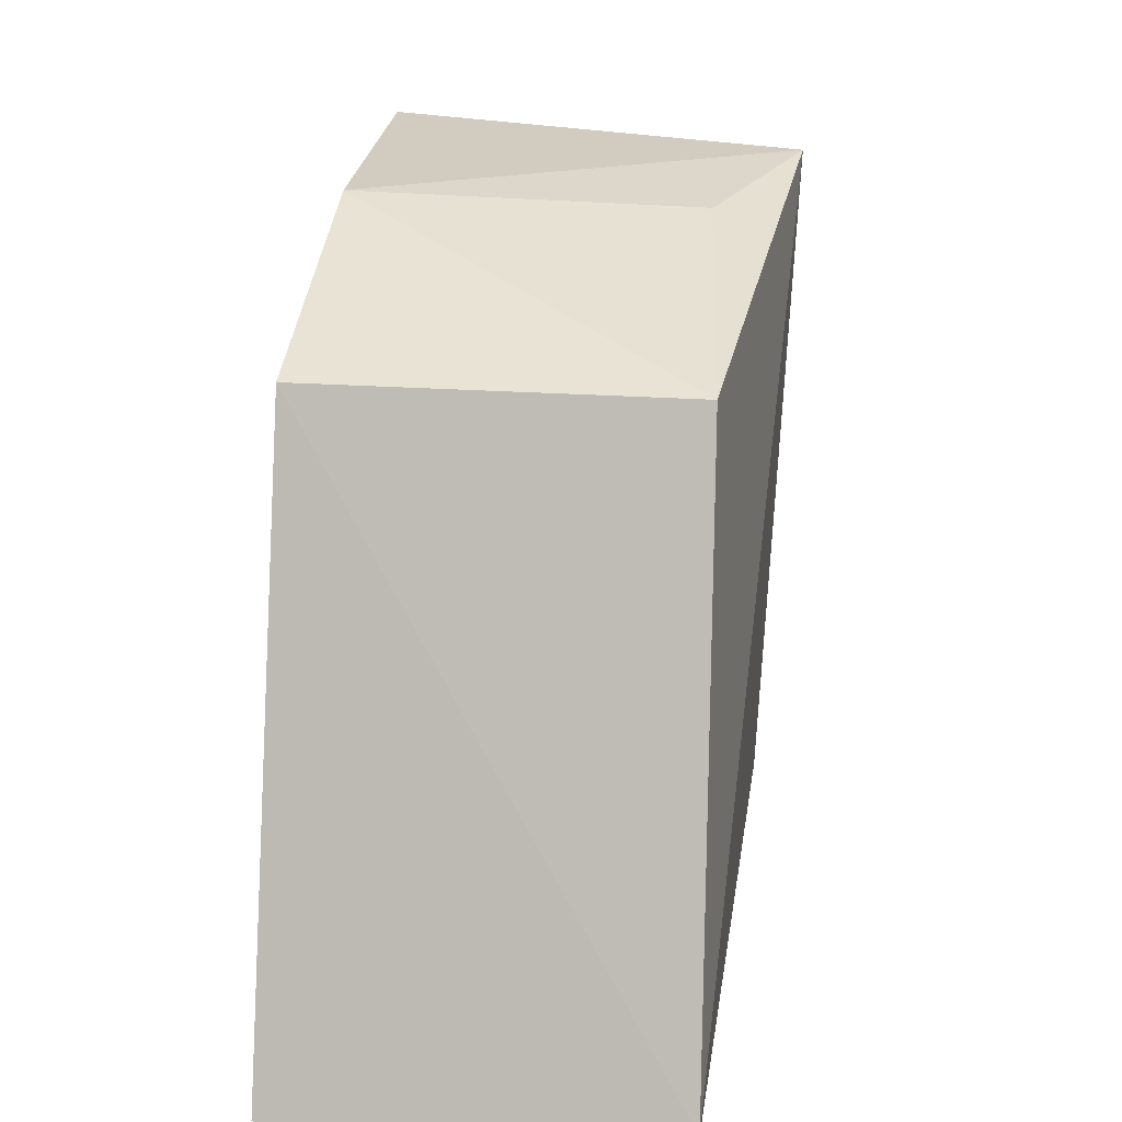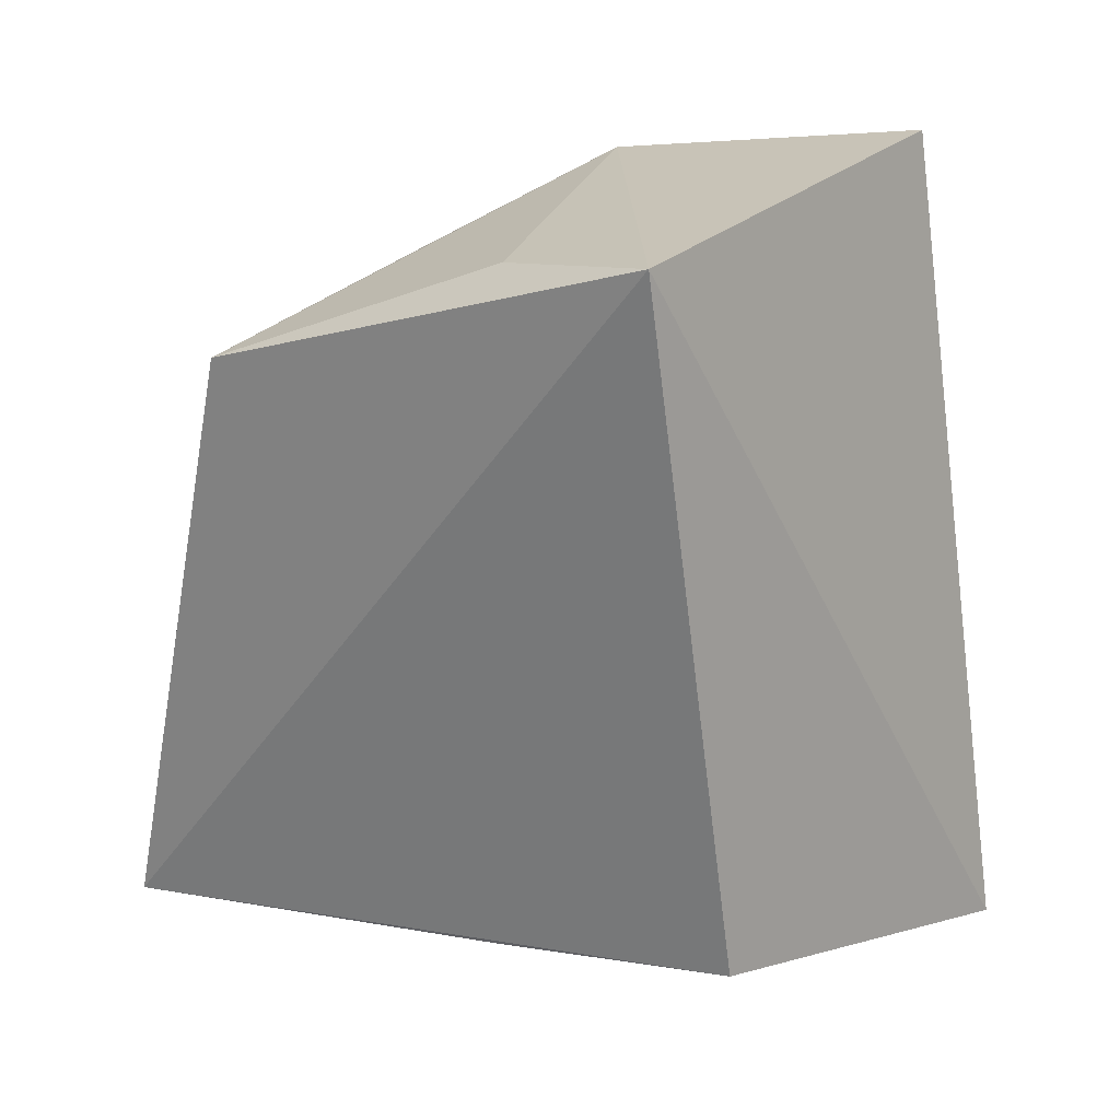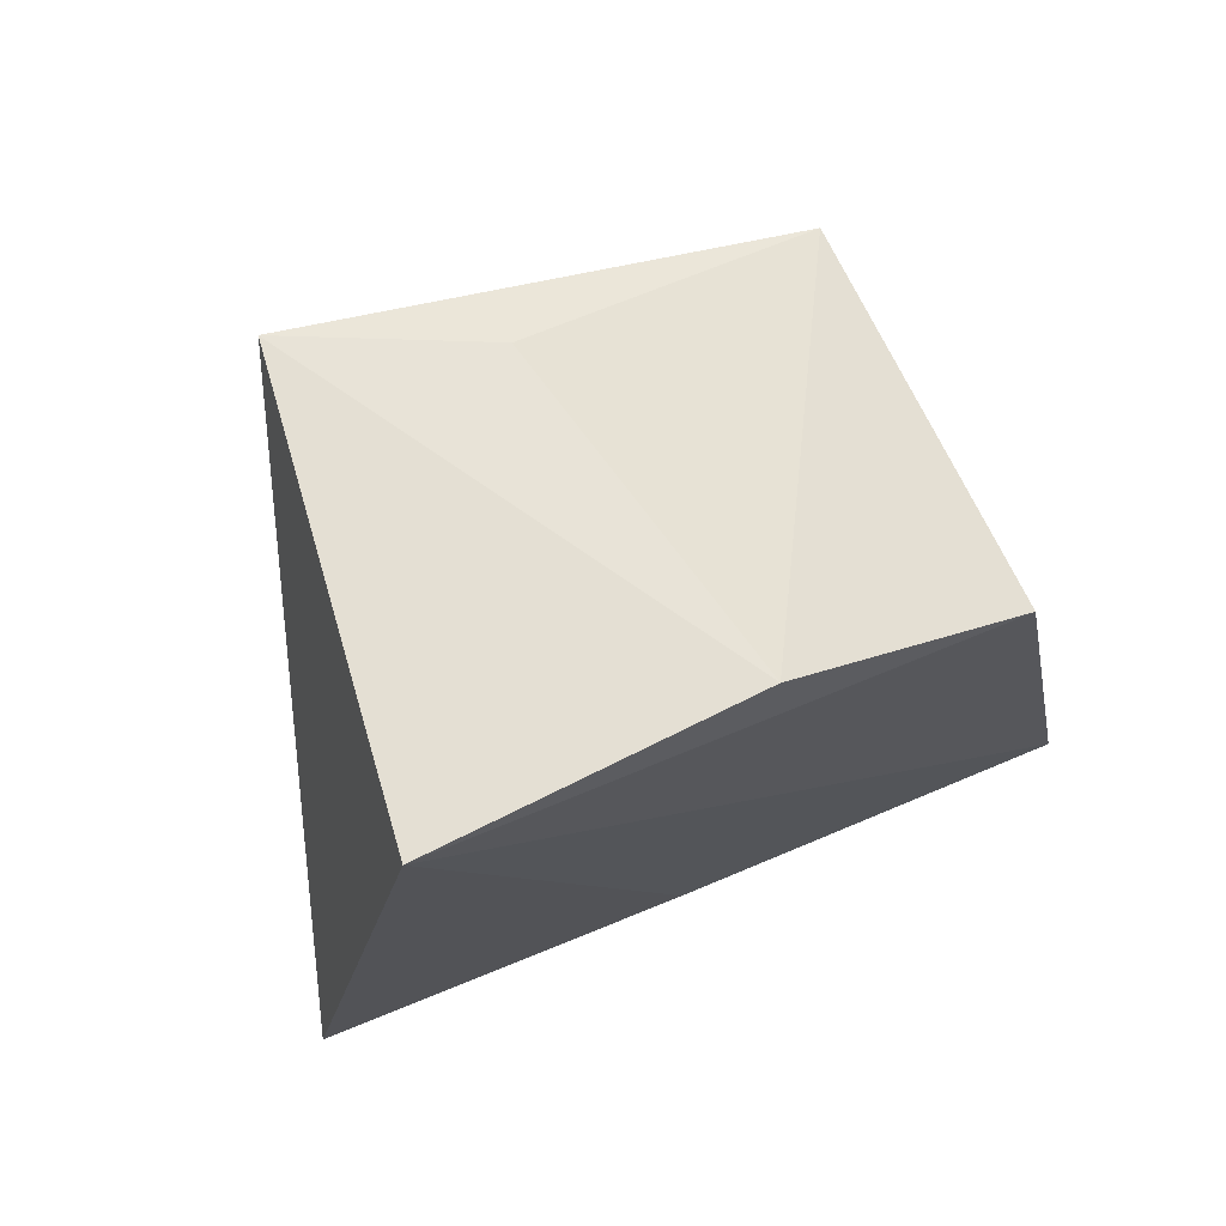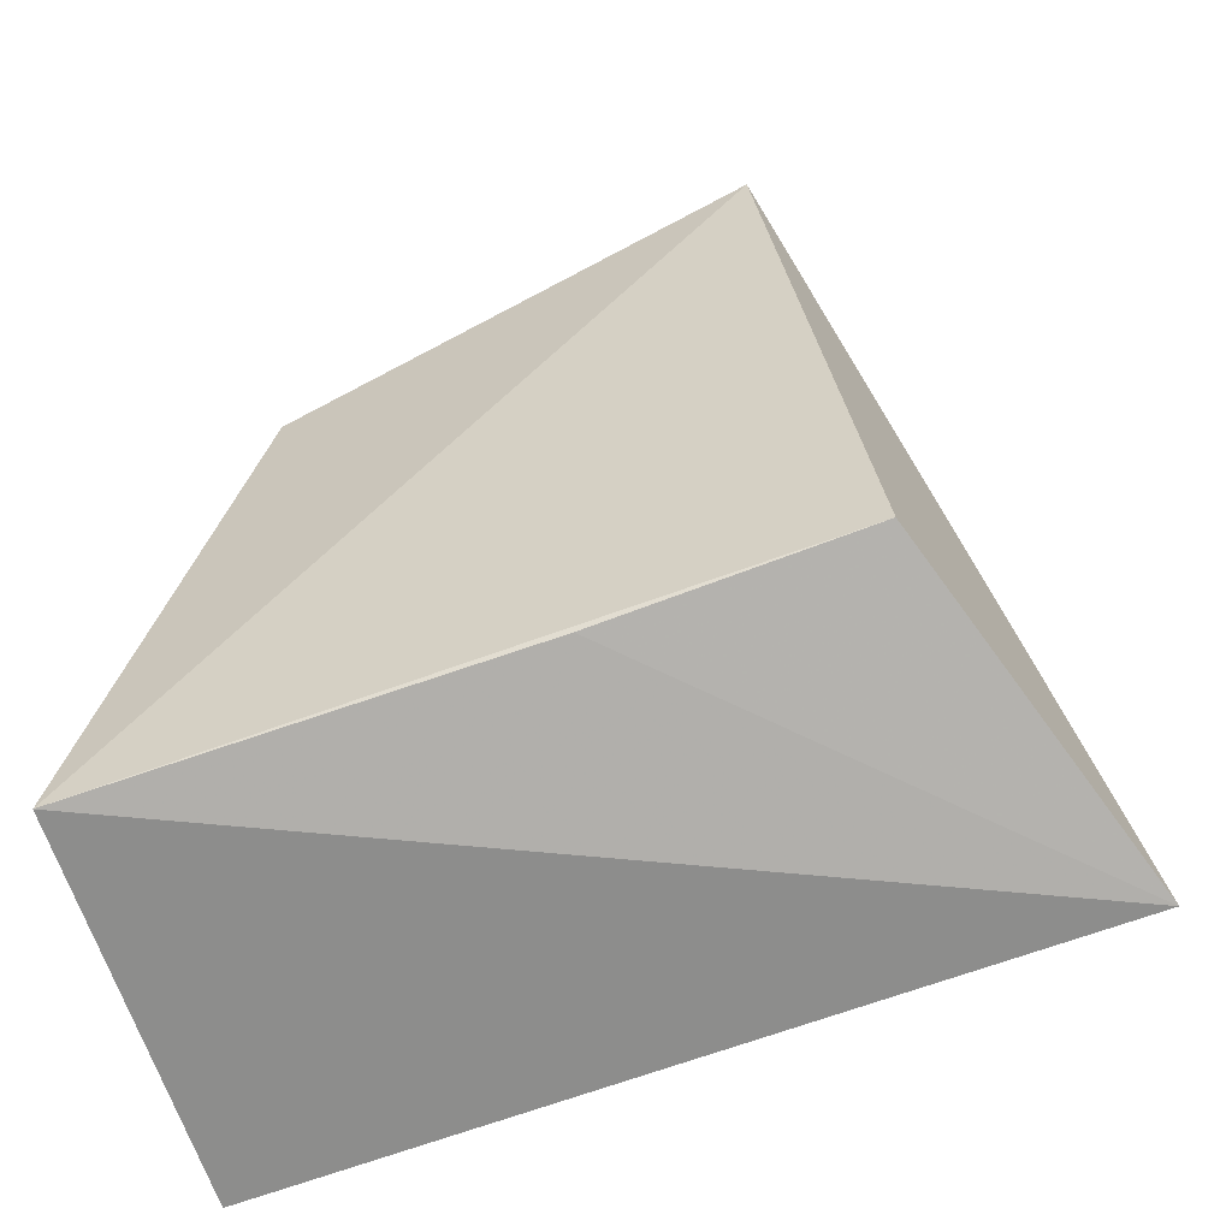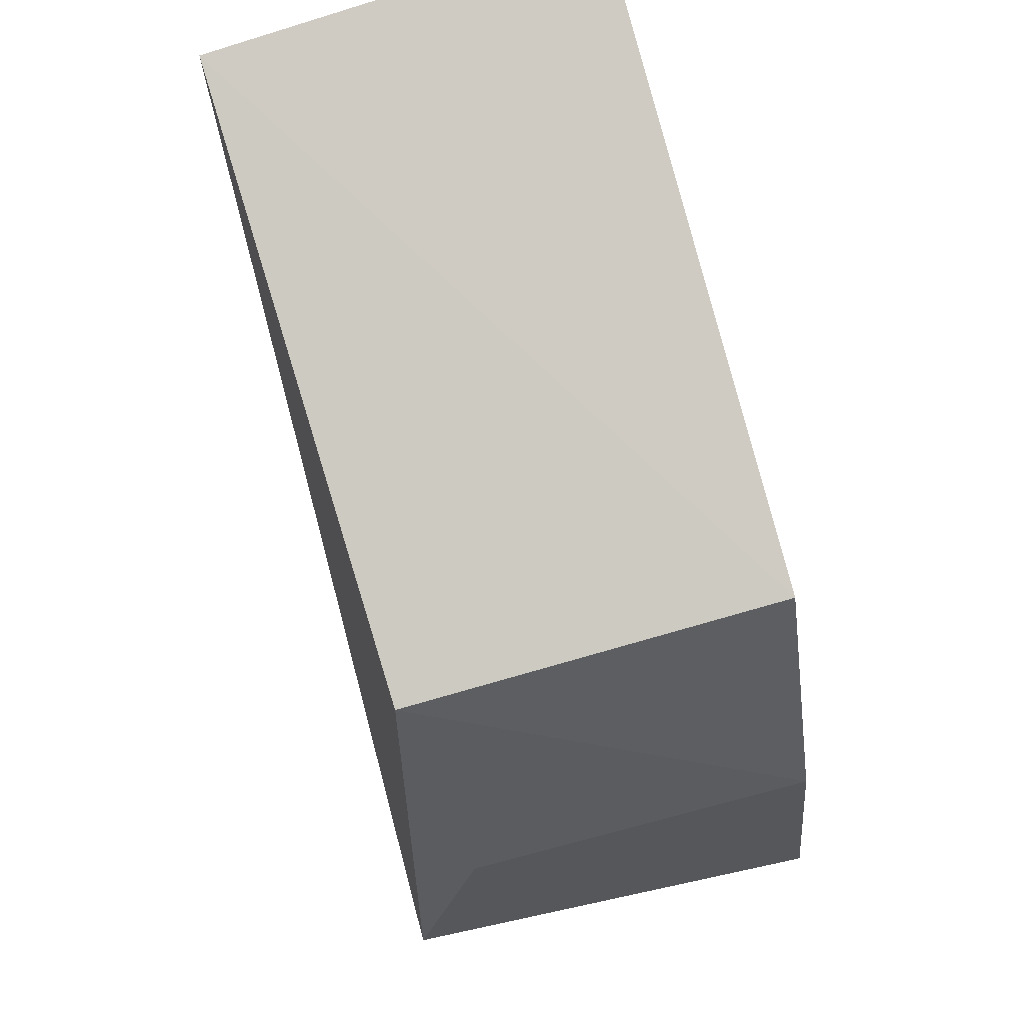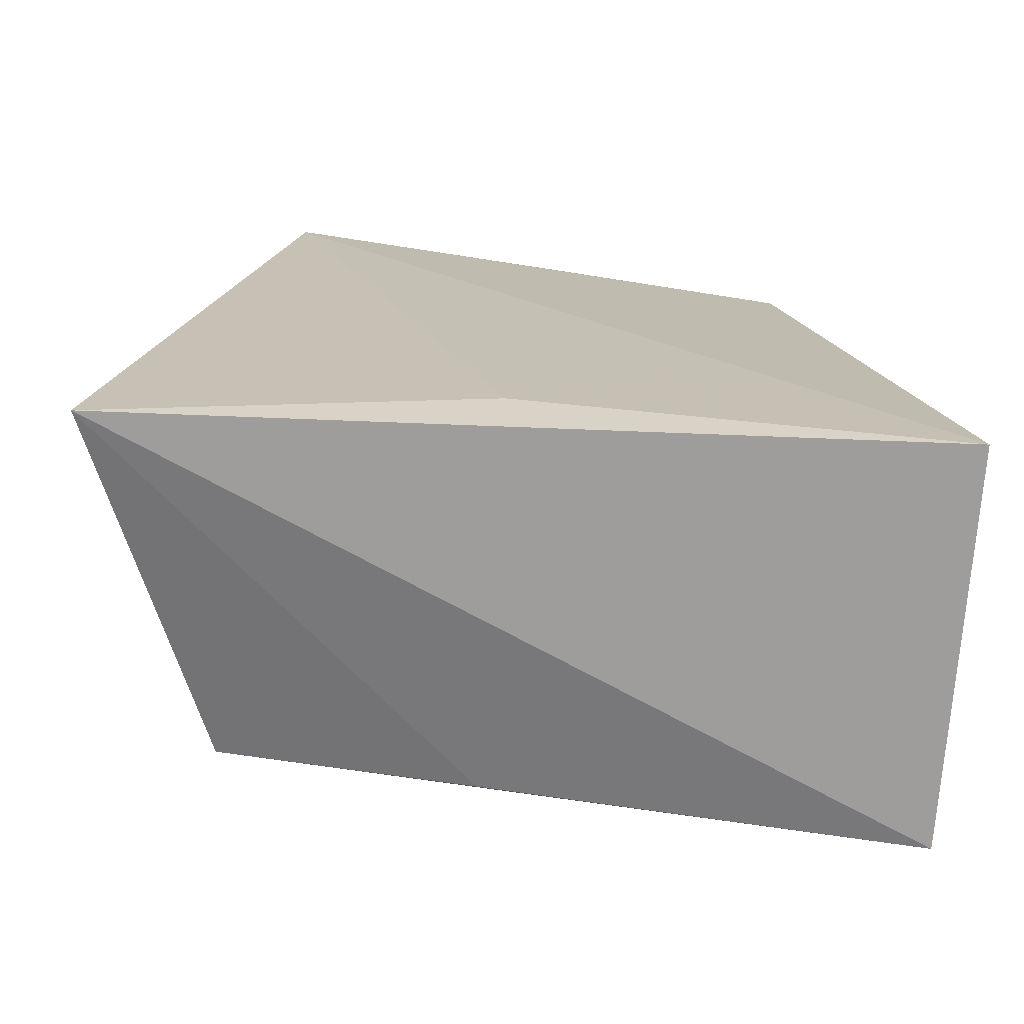
<metadata>
{"format":"obj","ext":"obj","renderer":"f3d","projection":"perspective","resolution":1024,"background":"white","views":[{"elev":14.4,"azim":-171.3,"up":"+Z"},{"elev":24.0,"azim":-61.3,"up":"+Z"},{"elev":73.6,"azim":64.7,"up":"+Z"},{"elev":-61.0,"azim":-72.7,"up":"+Z"},{"elev":75.4,"azim":-16.6,"up":"+Y"},{"elev":-73.5,"azim":85.9,"up":"+Z"}]}
</metadata>
<code>
v -0.02138 0.01211 0.0748
v -0.02013 -0.01192 0.07872
v -0.02034 0.03959 0.01517
v -0.05063 0.03972 0.01655
v -0.05329 -0.006686 0.07652
v -0.0231 -0.02235 0.01795
v -0.02101 0.03036 0.06401
v -0.0209 0.007065 0.02106
v -0.05011 -0.01241 0.02431
v -0.05016 0.02999 0.06359
v -0.05011 0.007065 0.02106
v -0.04765 0.007113 0.07342
f 5 2 1
f 6 4 3
f 6 2 5
f 7 3 4
f 7 1 2
f 7 2 3
f 8 6 3
f 8 3 2
f 8 2 6
f 9 6 5
f 9 5 4
f 10 1 7
f 10 7 4
f 10 4 5
f 11 9 4
f 11 4 6
f 11 6 9
f 12 10 5
f 12 5 1
f 12 1 10

</code>
